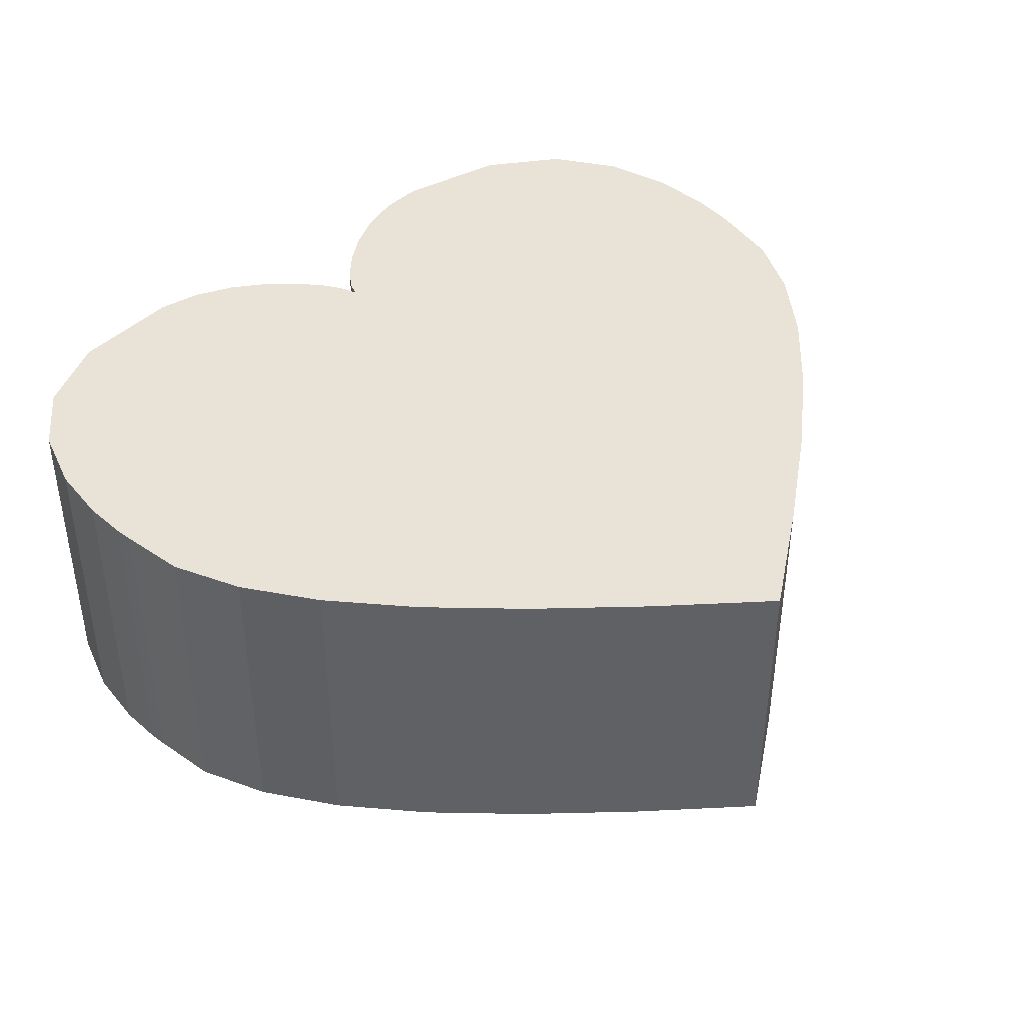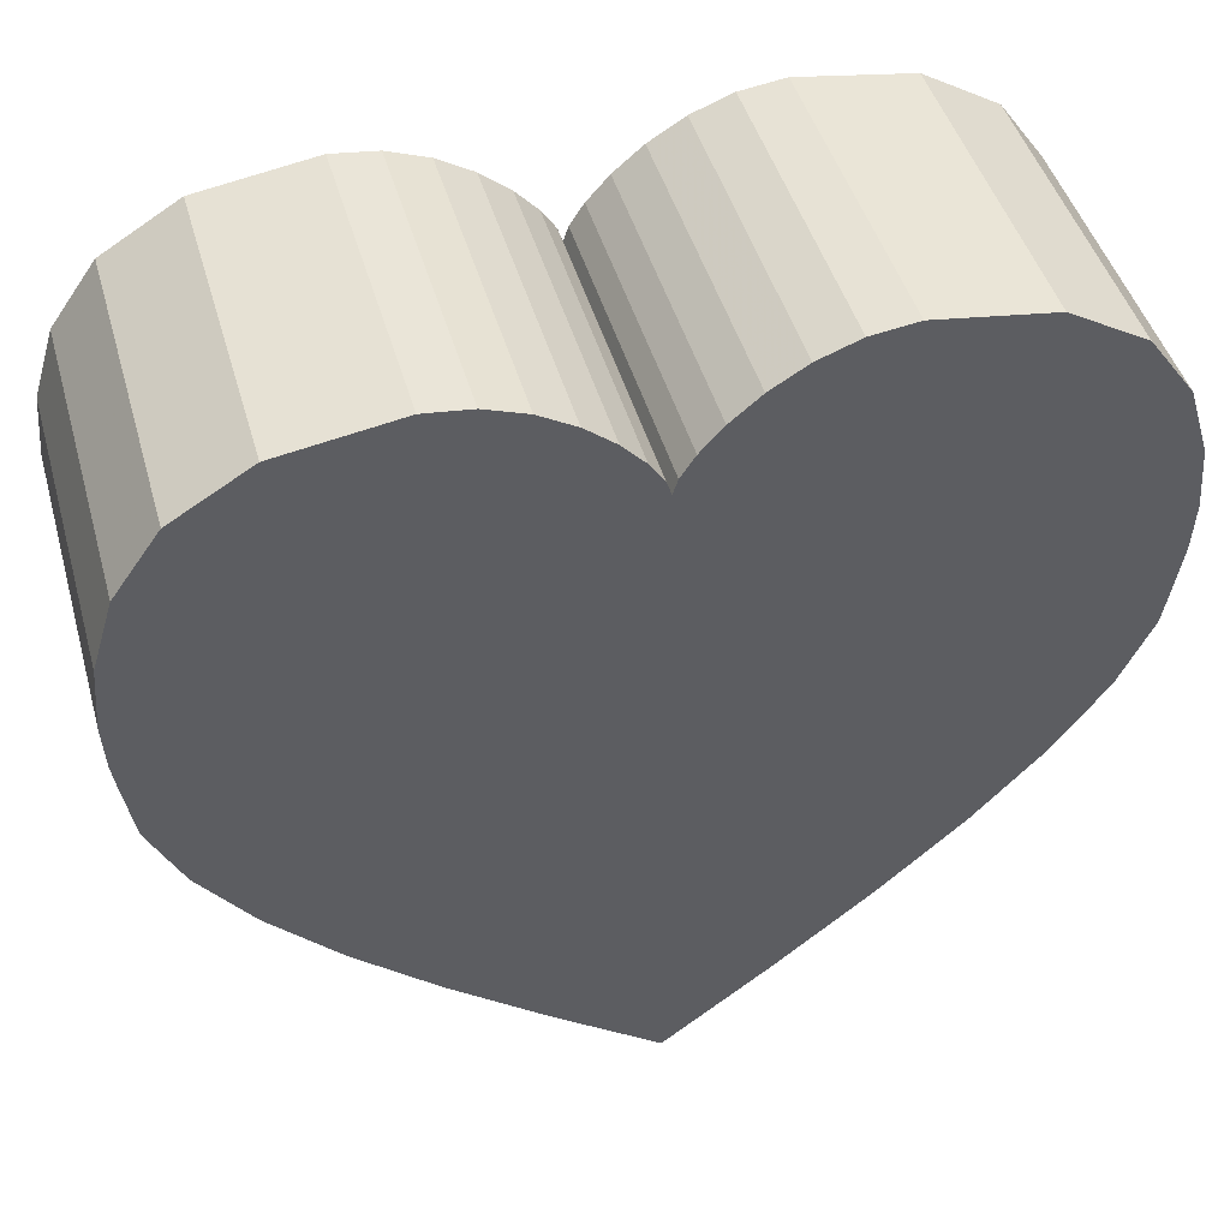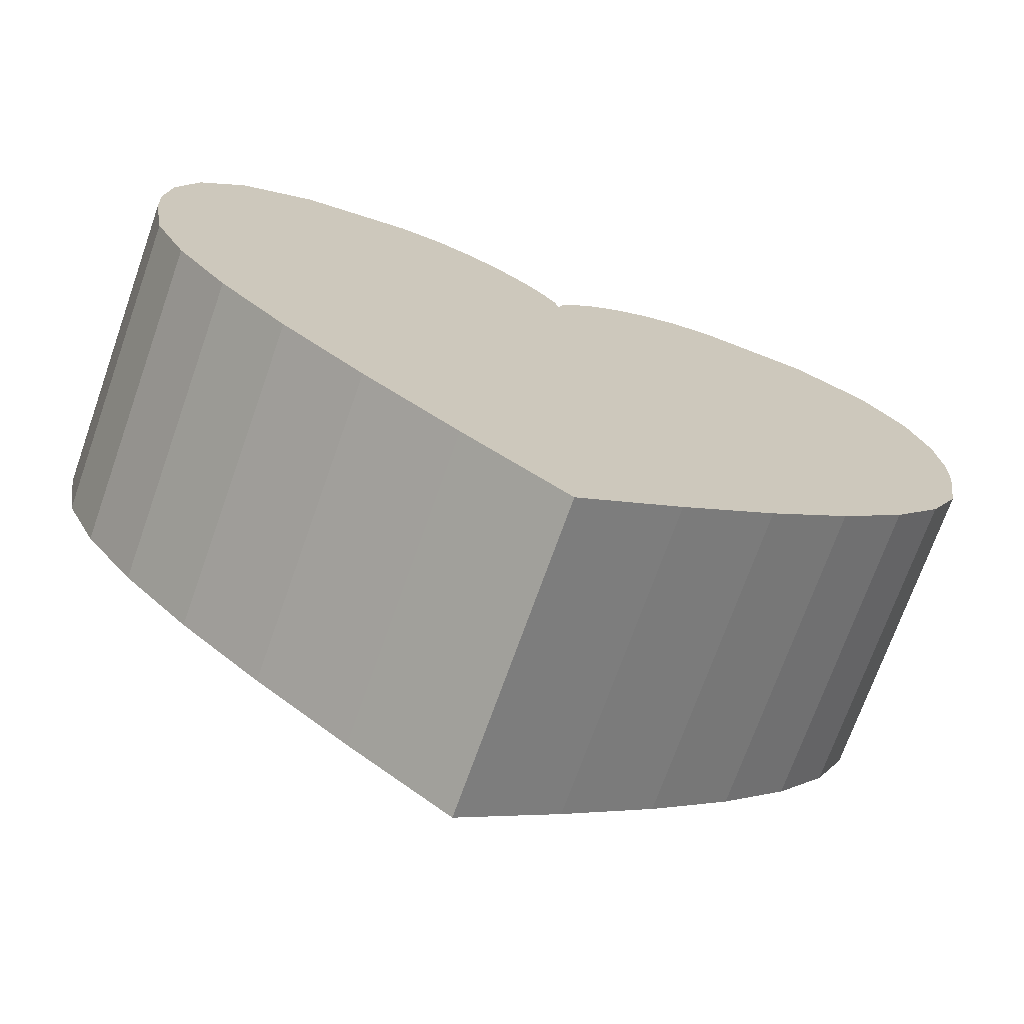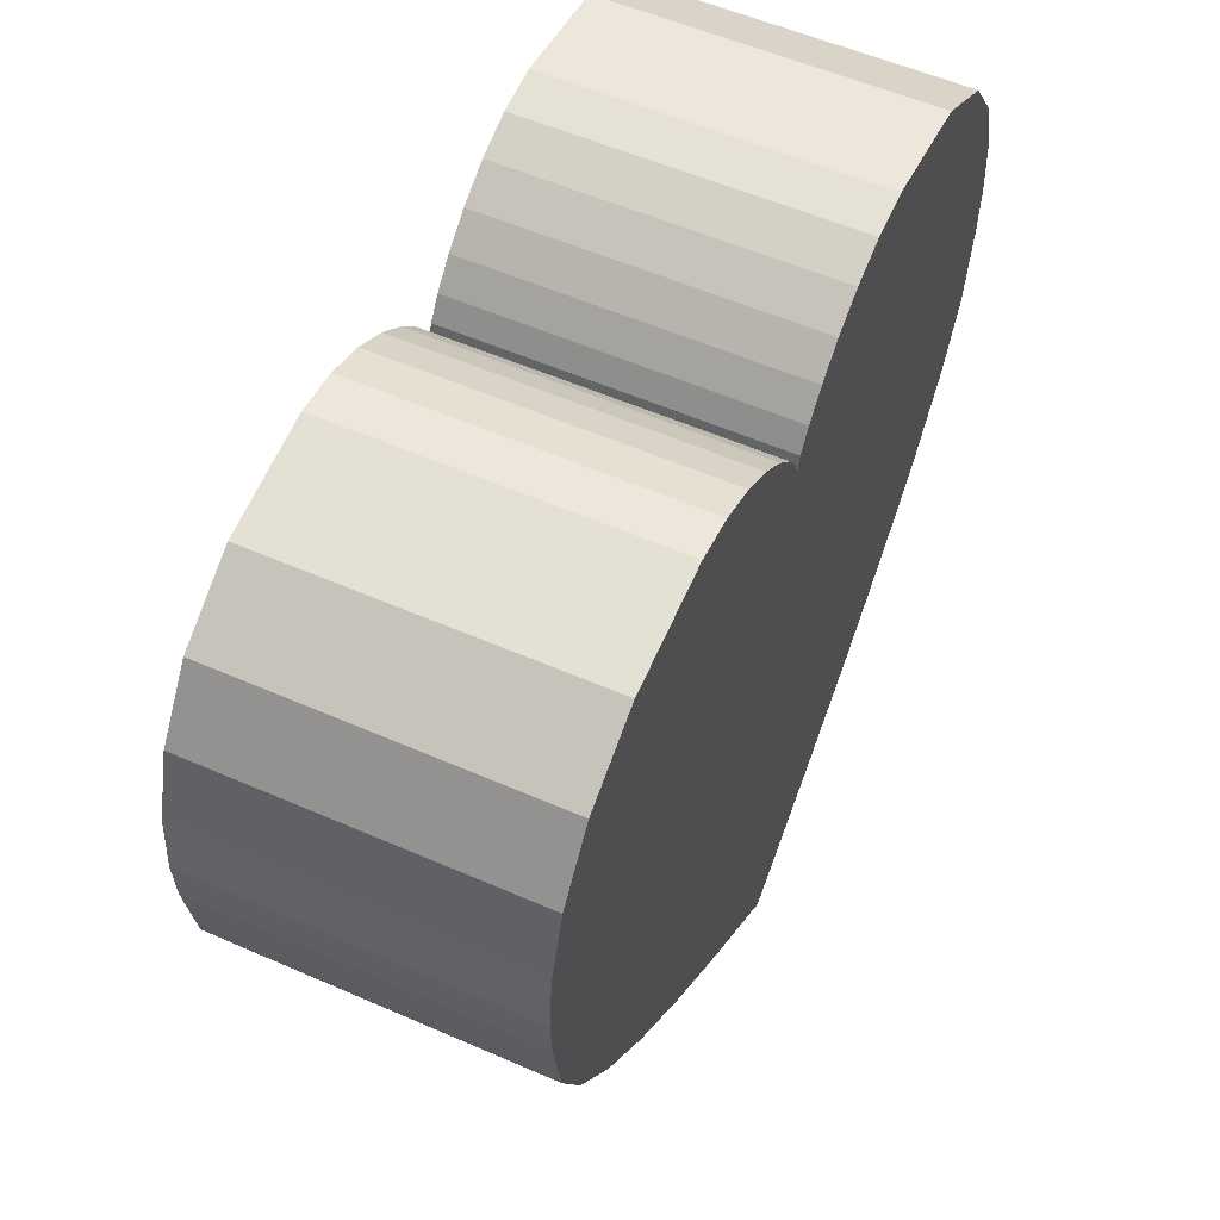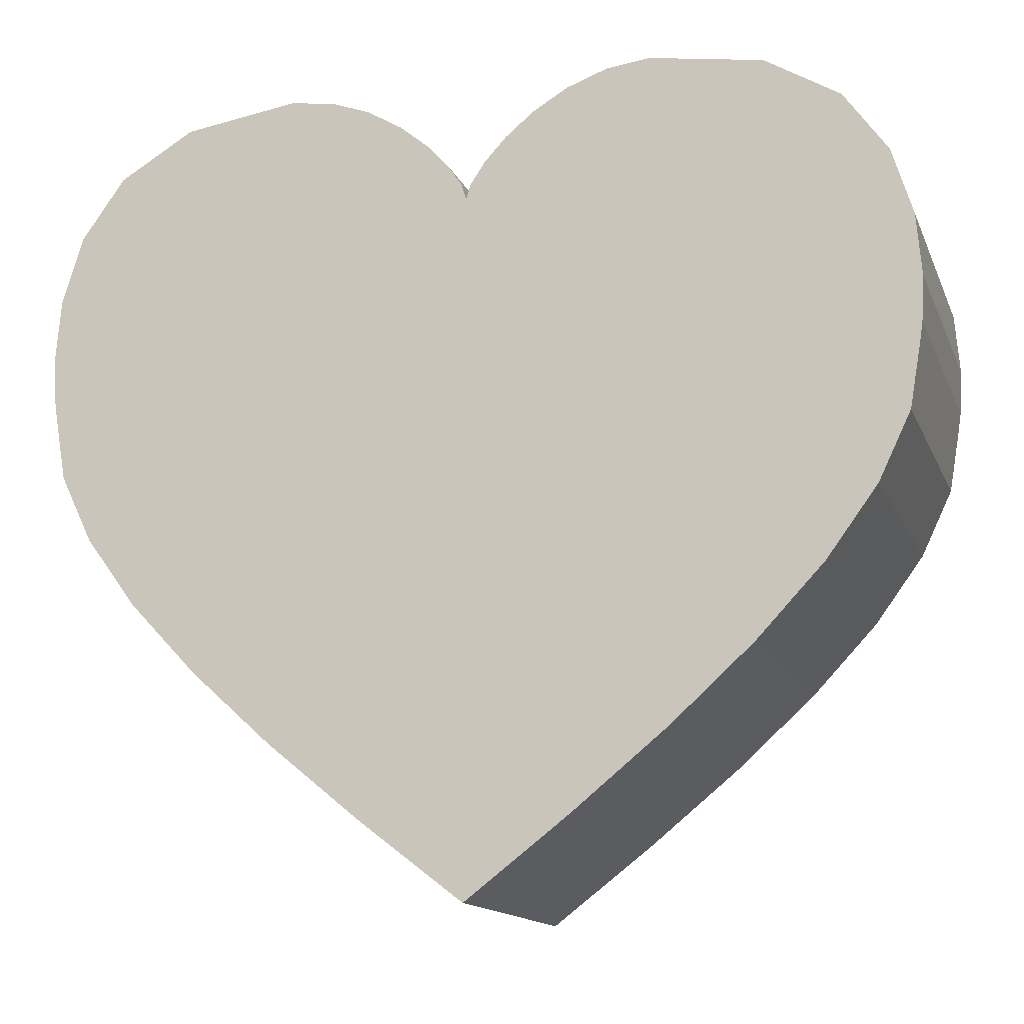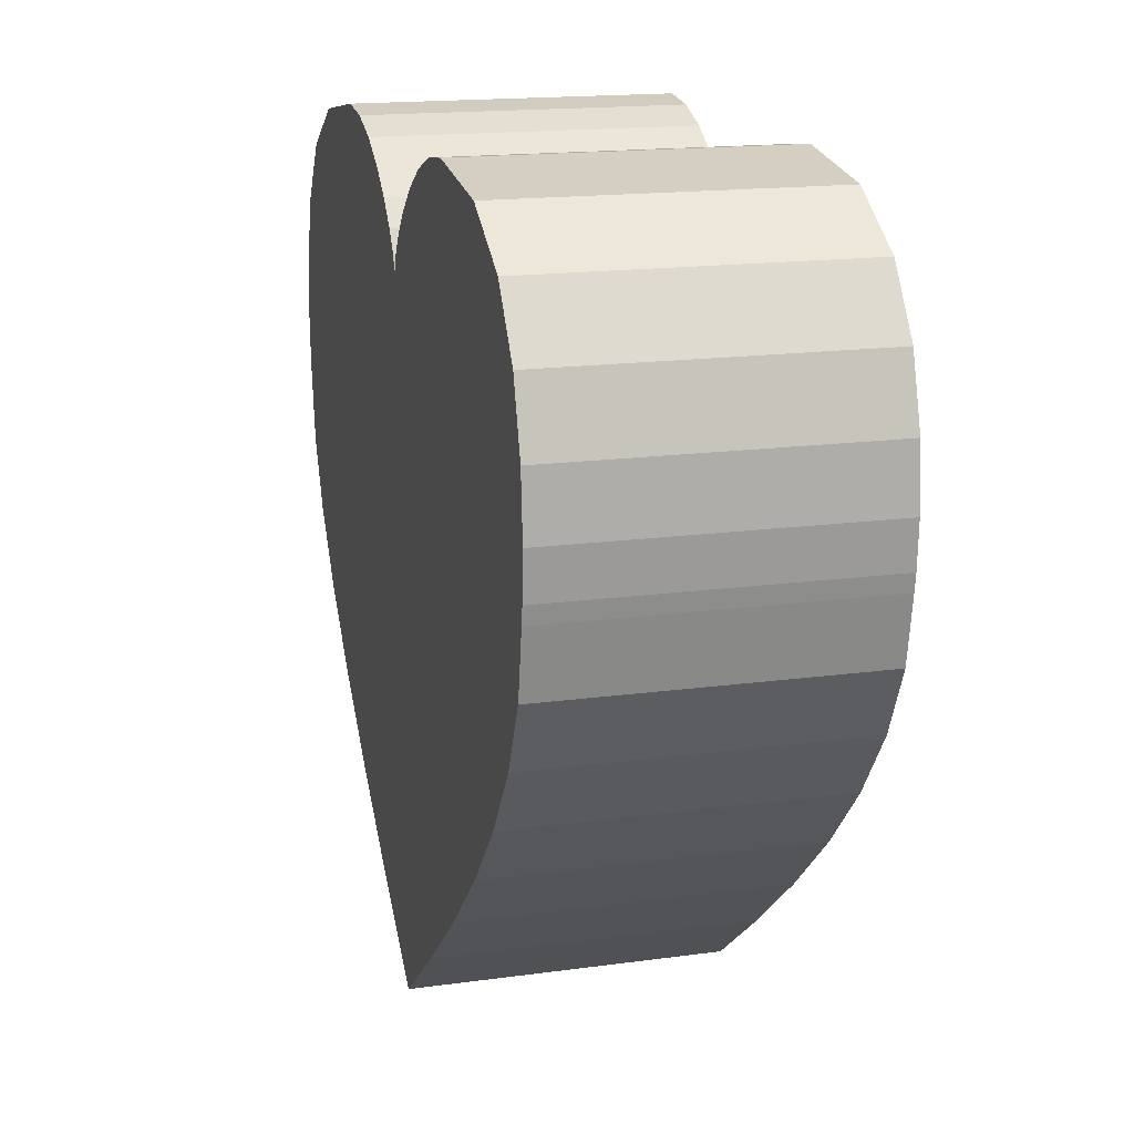
<metadata>
{"format":"obj","ext":"obj","renderer":"f3d","projection":"perspective","resolution":1024,"background":"white","views":[{"elev":41.8,"azim":-40.9,"up":"+Z"},{"elev":45.7,"azim":-15.7,"up":"+Y"},{"elev":-71.7,"azim":-19.5,"up":"+Y"},{"elev":55.7,"azim":114.7,"up":"+Y"},{"elev":-14.0,"azim":16.8,"up":"+Y"},{"elev":16.8,"azim":74.5,"up":"+Y"}]}
</metadata>
<code>
o obj_0
v 17.96  55.02  0
v 19.35  53.06  0
v 20  50.94  0
v 6.154  53.47  0
v 6.595  54.14  0
v 7.291  54.91  0
v 8.211  55.68  0
v 9.324  56.35  0
v 10.6  56.82  0
v 12  57  0
v 15.59  56.45  0
v 0  57  0
v -0.274  35.96  0
v 1.403  56.82  0
v -0.274  35.96  10
v 2.676  56.35  0
v -2.869  38.3  10
v 3.789  55.68  0
v -2.869  38.3  0
v 4.709  54.91  0
v 5.405  54.14  0
v 5.846  53.47  0
v 6  53  0
v 18.62  42.78  0
v 19.64  44.92  0
v 19.64  44.92  10
v 18.62  42.78  10
v 20  47  0
v 20  47  10
v 20.08  47.55  0
v 20.08  47.55  10
v 20.16  48.98  0
v 17.01  40.58  0
v 14.87  38.3  0
v 12.27  35.96  0
v 9.294  33.52  0
v 20.16  48.98  10
v 2.706  33.52  0
v 6  31  0
v 5.846  53.47  10
v 6  53  10
v 2.706  33.52  10
v -5.009  40.58  0
v -6.624  42.78  0
v -7.644  44.92  0
v -8  47  0
v -8.082  47.55  0
v -8.163  48.98  0
v -8  50.94  0
v -7.347  53.06  0
v -5.959  55.02  0
v -3.592  56.45  0
v 17.96  55.02  10
v 20  50.94  10
v 19.35  53.06  10
v 15.59  56.45  10
v 12  57  10
v 10.6  56.82  10
v 9.294  33.52  10
v 9.324  56.35  10
v 12.27  35.96  10
v 8.211  55.68  10
v 14.87  38.3  10
v 7.291  54.91  10
v 17.01  40.58  10
v 6.595  54.14  10
v 6.154  53.47  10
v 6  31  10
v -3.592  56.45  10
v 0  57  10
v -5.959  55.02  10
v 5.405  54.14  10
v 4.709  54.91  10
v 3.789  55.68  10
v -7.347  53.06  10
v 2.676  56.35  10
v -8  50.94  10
v 1.403  56.82  10
v -8.163  48.98  10
v -8.082  47.55  10
v -8  47  10
v -7.644  44.92  10
v -6.624  42.78  10
v -5.009  40.58  10
g group_0_15277357
f 3 10 2
f 6 3 5
f 7 3 6
f 8 3 7
f 9 3 8
f 10 3 9
f 11 2 10
f 1 2 11
f 4 5 3
f 13 15 17
f 13 17 19
f 16 19 14
f 18 19 16
f 20 19 18
f 21 19 20
f 22 19 21
f 23 19 22
f 13 19 23
f 4 3 23
f 24 25 26
f 24 26 27
f 25 28 29
f 25 29 26
f 28 30 31
f 28 31 29
f 30 32 37
f 30 37 31
f 25 24 23
f 33 34 23
f 24 33 23
f 28 25 23
f 30 28 23
f 34 35 23
f 13 23 38
f 39 38 36
f 38 23 36
f 35 36 23
f 3 32 23
f 32 30 23
f 40 41 23
f 40 23 22
f 4 23 41
f 15 13 42
f 38 42 13
f 43 44 46
f 19 43 46
f 45 46 44
f 46 47 19
f 47 48 19
f 48 49 19
f 49 50 19
f 50 51 19
f 51 52 19
f 52 12 19
f 12 14 19
f 56 53 11
f 1 11 53
f 11 10 57
f 11 57 56
f 42 38 39
f 10 9 58
f 10 58 57
f 9 8 60
f 9 60 58
f 36 35 61
f 36 61 59
f 8 7 62
f 8 62 60
f 35 34 63
f 35 63 61
f 7 6 64
f 7 64 62
f 34 33 65
f 34 65 63
f 6 5 66
f 6 66 64
f 33 24 27
f 33 27 65
f 5 4 67
f 5 67 66
f 37 32 3
f 39 68 42
f 59 68 39
f 59 39 36
f 4 41 67
f 12 52 69
f 12 69 70
f 52 51 71
f 52 71 69
f 40 22 72
f 21 72 22
f 21 20 73
f 21 73 72
f 20 18 74
f 20 74 73
f 51 50 75
f 51 75 71
f 18 16 76
f 18 76 74
f 50 49 77
f 50 77 75
f 16 14 78
f 16 78 76
f 49 48 79
f 49 79 77
f 79 48 47
f 79 47 80
f 14 12 70
f 14 70 78
f 47 46 81
f 47 81 80
f 46 45 82
f 46 82 81
f 60 53 58
f 62 53 60
f 64 53 62
f 66 53 64
f 67 53 66
f 41 53 67
f 57 58 53
f 53 41 55
f 57 53 56
f 45 44 83
f 45 83 82
f 44 43 84
f 44 84 83
f 43 19 17
f 43 17 84
f 40 72 79
f 70 79 78
f 72 73 79
f 73 74 79
f 74 76 79
f 78 79 76
f 40 79 41
f 65 27 41
f 55 41 54
f 15 42 41
f 42 59 41
f 61 63 41
f 61 41 59
f 63 65 41
f 54 41 37
f 27 26 41
f 29 41 26
f 31 41 29
f 37 41 31
f 68 59 42
f 71 75 69
f 70 69 75
f 70 75 77
f 70 77 79
f 80 41 79
f 81 41 80
f 82 41 81
f 83 41 82
f 84 41 83
f 17 41 84
f 15 41 17
f 3 54 37
f 3 2 55
f 3 55 54
f 2 1 53
f 2 53 55

</code>
